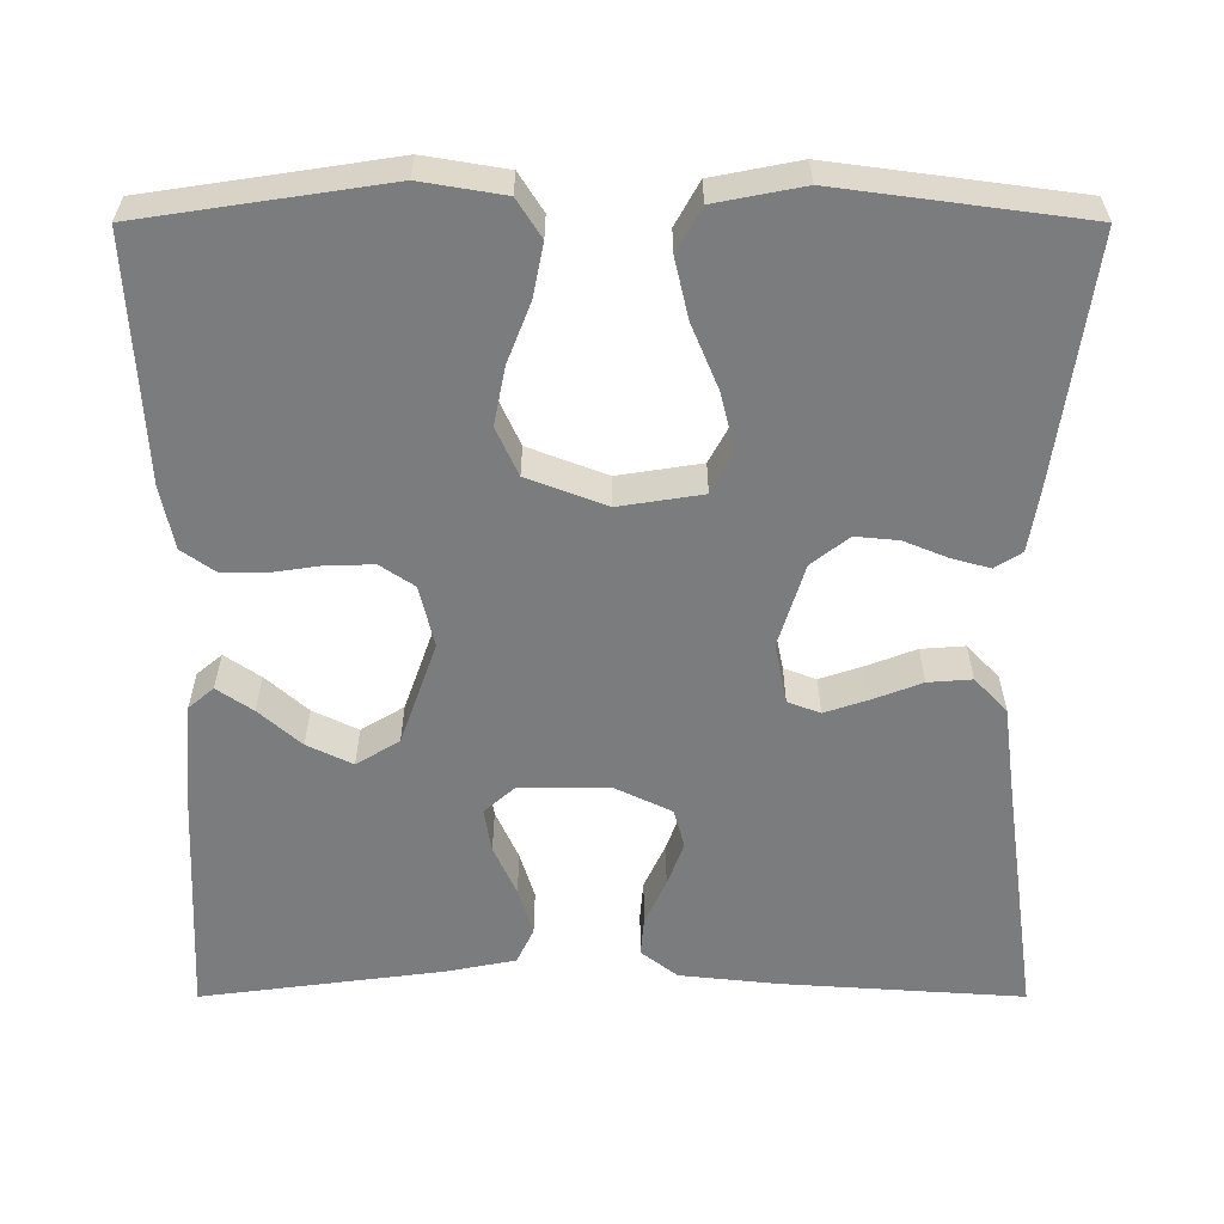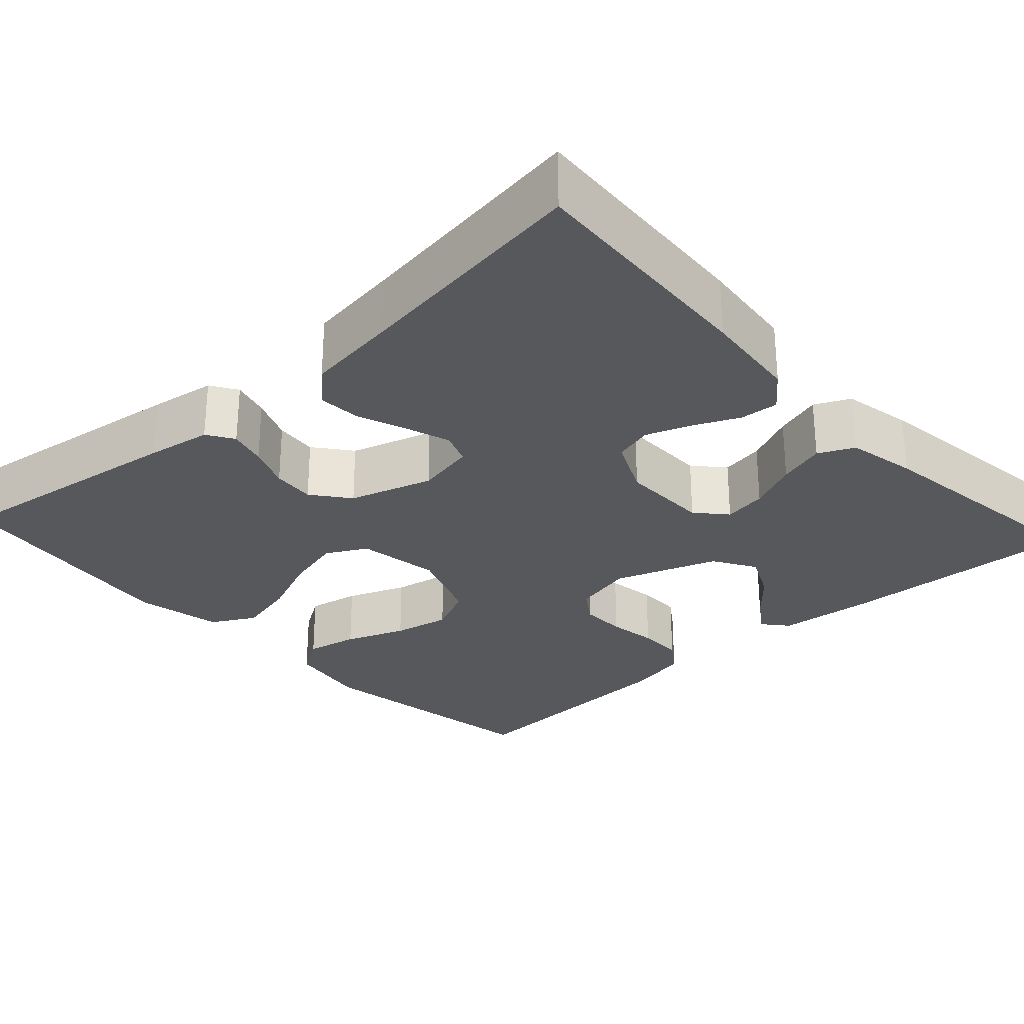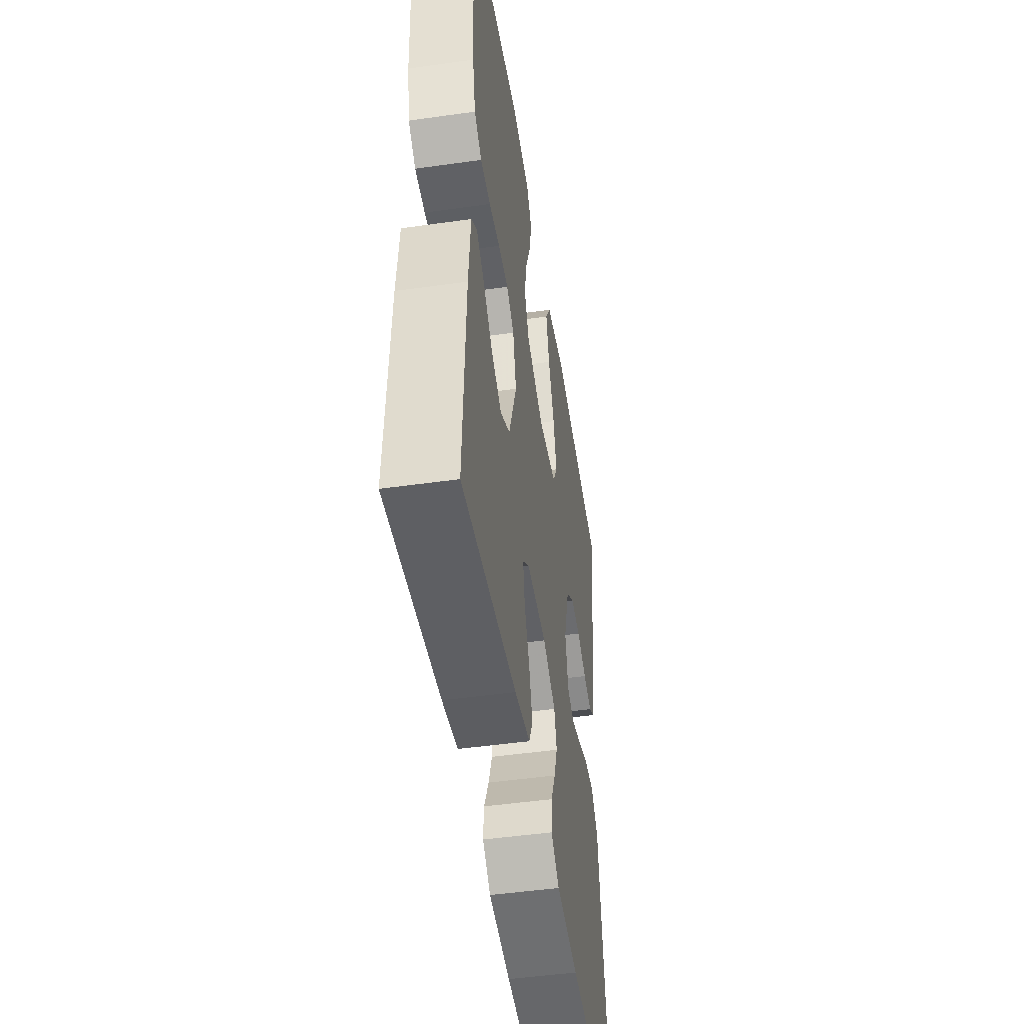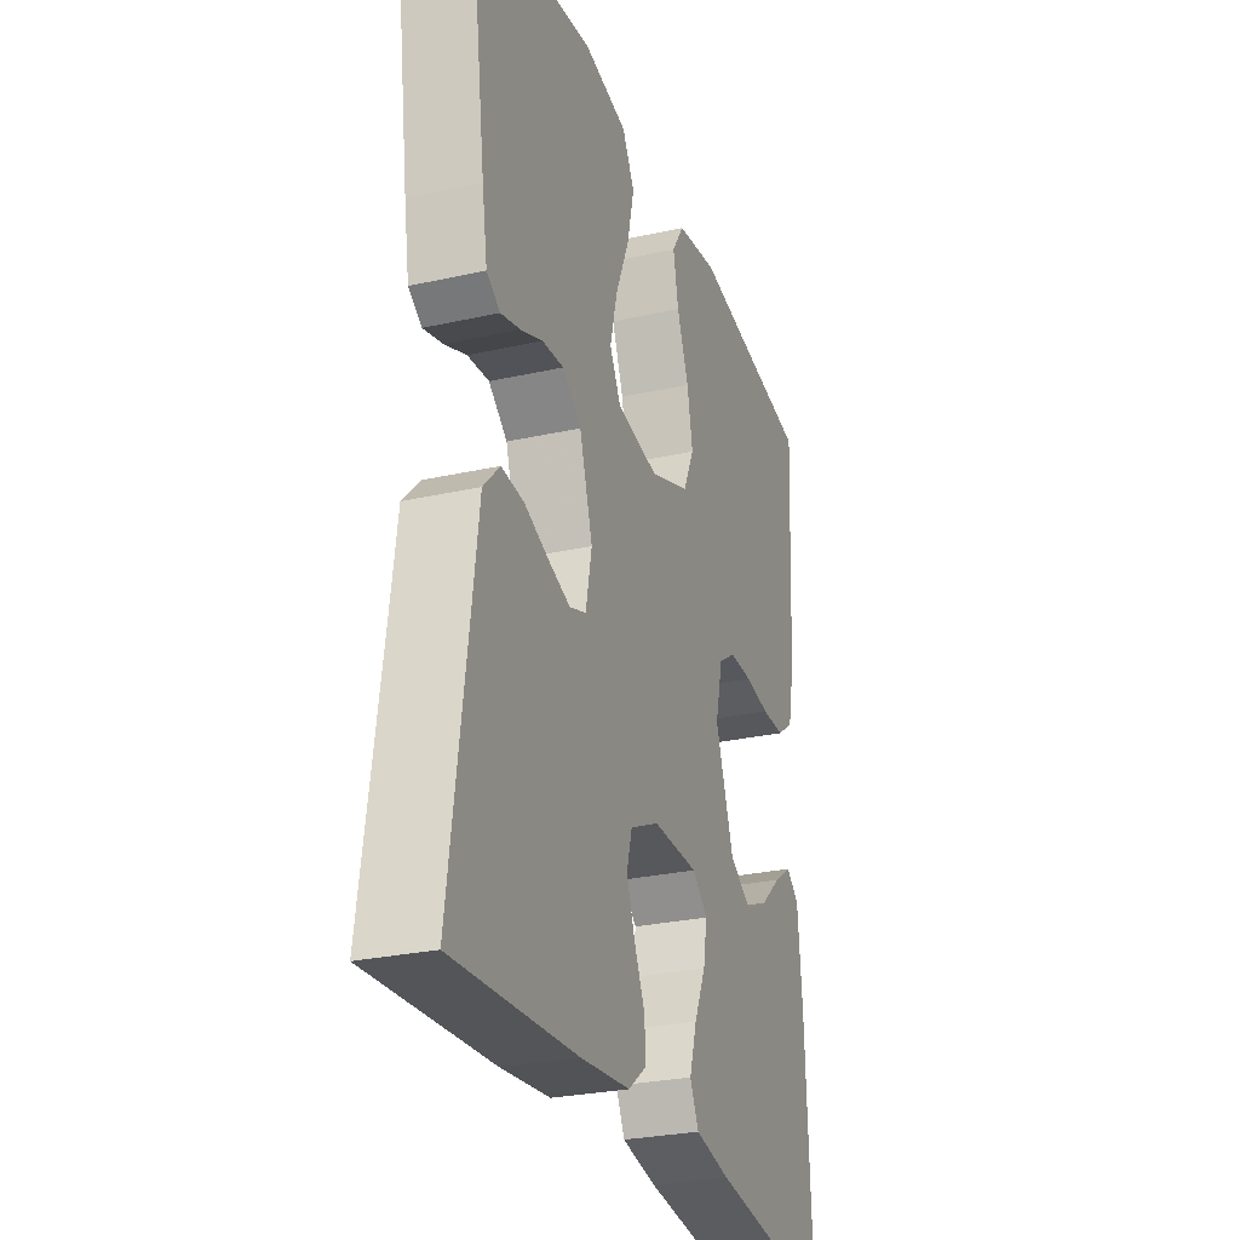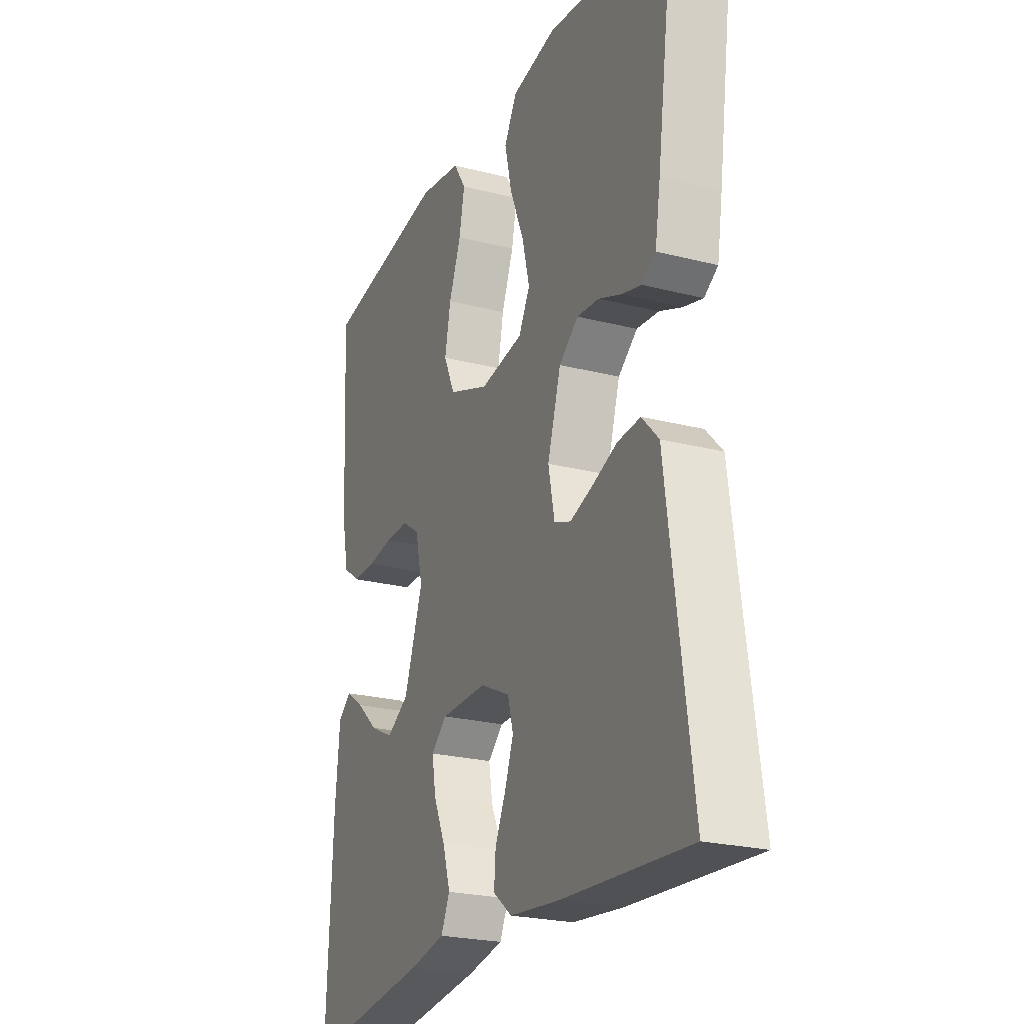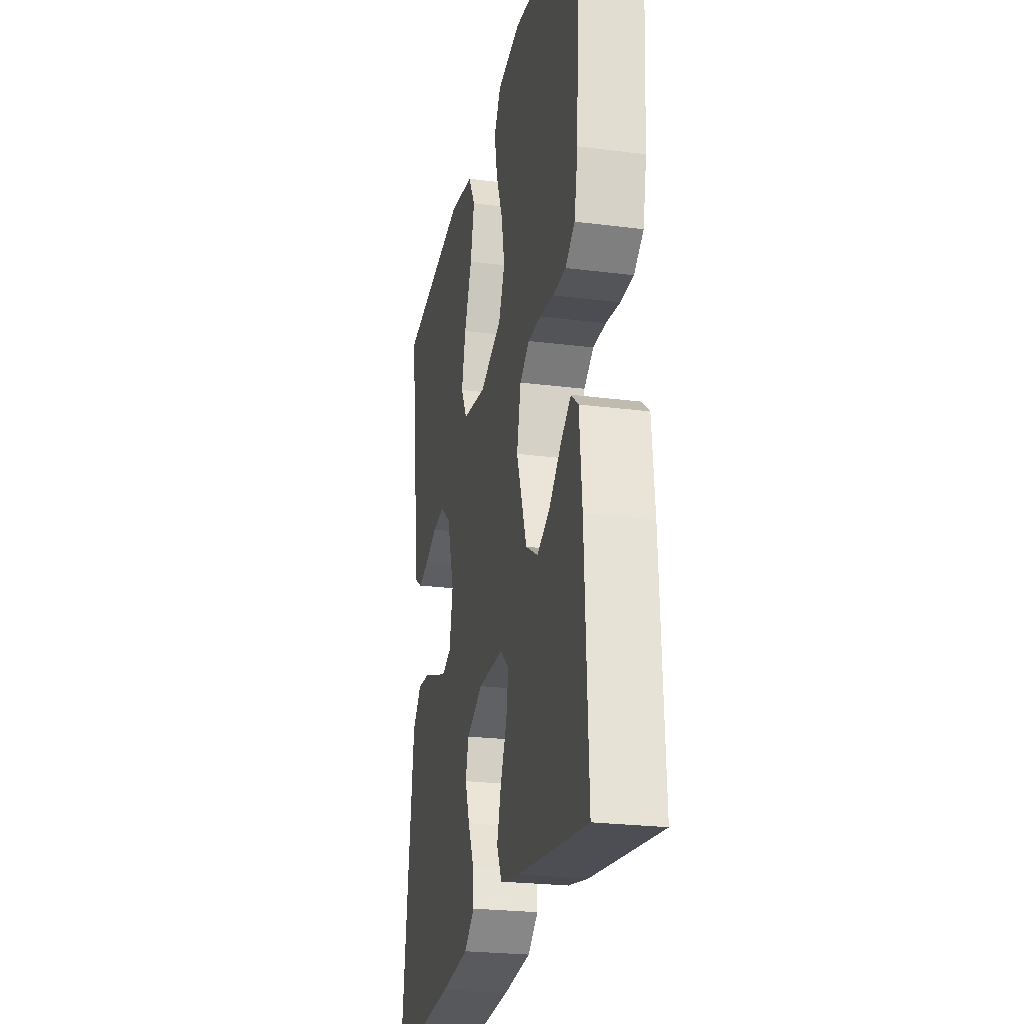
<metadata>
{"format":"obj","ext":"obj","renderer":"f3d","projection":"perspective","resolution":1024,"background":"white","views":[{"elev":-58.6,"azim":0.0,"up":"+Y"},{"elev":-28.3,"azim":132.5,"up":"+Y"},{"elev":-48.5,"azim":-81.0,"up":"+Z"},{"elev":-27.9,"azim":108.8,"up":"+Z"},{"elev":-23.7,"azim":66.8,"up":"+Z"},{"elev":-24.6,"azim":-101.8,"up":"+Z"}]}
</metadata>
<code>
v 0.5 0.07 0.5
v 0.458 0.07 0.2
v 0.445 0.07 0.12
v 0.412 0.07 0.099
v 0.365 0.07 0.112
v 0.311 0.07 0.134
v 0.258 0.07 0.139
v 0.212 0.07 0.103
v 0.18 0.07 0
v 0.195 0.07 -0.074
v 0.235 0.07 -0.089
v 0.289 0.07 -0.071
v 0.349 0.07 -0.048
v 0.403 0.07 -0.044
v 0.443 0.07 -0.086
v 0.458 0.07 -0.2
v 0.5 0.07 -0.5
v 0.2 0.07 -0.48
v 0.079 0.07 -0.467
v 0.034 0.07 -0.432
v 0.038 0.07 -0.384
v 0.064 0.07 -0.328
v 0.084 0.07 -0.273
v 0.071 0.07 -0.225
v 0 0.07 -0.191
v -0.111 0.07 -0.192
v -0.148 0.07 -0.225
v -0.139 0.07 -0.279
v -0.111 0.07 -0.341
v -0.093 0.07 -0.4
v -0.114 0.07 -0.444
v -0.2 0.07 -0.461
v -0.5 0.07 -0.5
v -0.486 0.07 -0.2
v -0.475 0.07 -0.082
v -0.444 0.07 -0.056
v -0.4 0.07 -0.086
v -0.348 0.07 -0.132
v -0.292 0.07 -0.159
v -0.239 0.07 -0.127
v -0.194 0.07 0
v -0.212 0.07 0.076
v -0.254 0.07 0.104
v -0.31 0.07 0.103
v -0.371 0.07 0.094
v -0.427 0.07 0.094
v -0.468 0.07 0.123
v -0.484 0.07 0.2
v -0.5 0.07 0.5
v -0.2 0.07 0.545
v -0.098 0.07 0.528
v -0.068 0.07 0.481
v -0.081 0.07 0.416
v -0.11 0.07 0.342
v -0.124 0.07 0.271
v -0.097 0.07 0.212
v 0 0.07 0.175
v 0.103 0.07 0.191
v 0.13 0.07 0.241
v 0.112 0.07 0.313
v 0.079 0.07 0.392
v 0.062 0.07 0.465
v 0.092 0.07 0.519
v 0.2 0.07 0.54
v 0.5 0 0.5
v 0.458 0 0.2
v 0.445 0 0.12
v 0.412 0 0.099
v 0.365 0 0.112
v 0.311 0 0.134
v 0.258 0 0.139
v 0.212 0 0.103
v 0.18 0 0
v 0.195 0 -0.074
v 0.235 0 -0.089
v 0.289 0 -0.071
v 0.349 0 -0.048
v 0.403 0 -0.044
v 0.443 0 -0.086
v 0.458 0 -0.2
v 0.5 0 -0.5
v 0.2 0 -0.48
v 0.079 0 -0.467
v 0.034 0 -0.432
v 0.038 0 -0.384
v 0.064 0 -0.328
v 0.084 0 -0.273
v 0.071 0 -0.225
v 0 0 -0.191
v -0.111 0 -0.192
v -0.148 0 -0.225
v -0.139 0 -0.279
v -0.111 0 -0.341
v -0.093 0 -0.4
v -0.114 0 -0.444
v -0.2 0 -0.461
v -0.5 0 -0.5
v -0.486 0 -0.2
v -0.475 0 -0.082
v -0.444 0 -0.056
v -0.4 0 -0.086
v -0.348 0 -0.132
v -0.292 0 -0.159
v -0.239 0 -0.127
v -0.194 0 0
v -0.212 0 0.076
v -0.254 0 0.104
v -0.31 0 0.103
v -0.371 0 0.094
v -0.427 0 0.094
v -0.468 0 0.123
v -0.484 0 0.2
v -0.5 0 0.5
v -0.2 0 0.545
v -0.098 0 0.528
v -0.068 0 0.481
v -0.081 0 0.416
v -0.11 0 0.342
v -0.124 0 0.271
v -0.097 0 0.212
v 0 0 0.175
v 0.103 0 0.191
v 0.13 0 0.241
v 0.112 0 0.313
v 0.079 0 0.392
v 0.062 0 0.465
v 0.092 0 0.519
v 0.2 0 0.54
f 60 61 62 63
f 59 60 63 64
f 51 52 53 54
f 51 54 55
f 50 51 55
f 49 50 55
f 48 49 55 56
f 44 45 46 47
f 43 44 47 48
f 35 36 37 38
f 35 38 39
f 34 35 39
f 33 34 39
f 32 33 39 40
f 28 29 30 31
f 27 28 31 32
f 19 20 21 22
f 19 22 23
f 16 17 18 19
f 16 19 23
f 15 16 23 24
f 12 13 14 15
f 11 12 15 24
f 3 4 5 6
f 1 2 3 6
f 59 64 1 6
f 58 59 6 7
f 57 58 7 8
f 43 48 56 57
f 42 43 57 8
f 41 42 8 9
f 27 32 40 41
f 26 27 41
f 25 26 41 9
f 10 11 24 25
f 9 10 25
f 127 126 125 124
f 128 127 124 123
f 118 117 116 115
f 119 118 115
f 119 115 114
f 119 114 113
f 120 119 113 112
f 111 110 109 108
f 112 111 108 107
f 102 101 100 99
f 103 102 99
f 103 99 98
f 103 98 97
f 104 103 97 96
f 95 94 93 92
f 96 95 92 91
f 86 85 84 83
f 87 86 83
f 83 82 81 80
f 87 83 80
f 88 87 80 79
f 79 78 77 76
f 88 79 76 75
f 70 69 68 67
f 70 67 66 65
f 70 65 128 123
f 71 70 123 122
f 72 71 122 121
f 121 120 112 107
f 72 121 107 106
f 73 72 106 105
f 105 104 96 91
f 105 91 90
f 73 105 90 89
f 89 88 75 74
f 89 74 73
f 1 65 66 2
f 2 66 67 3
f 3 67 68 4
f 4 68 69 5
f 5 69 70 6
f 6 70 71 7
f 7 71 72 8
f 8 72 73 9
f 9 73 74 10
f 10 74 75 11
f 11 75 76 12
f 12 76 77 13
f 13 77 78 14
f 14 78 79 15
f 15 79 80 16
f 16 80 81 17
f 17 81 82 18
f 18 82 83 19
f 19 83 84 20
f 20 84 85 21
f 21 85 86 22
f 22 86 87 23
f 23 87 88 24
f 24 88 89 25
f 25 89 90 26
f 26 90 91 27
f 27 91 92 28
f 28 92 93 29
f 29 93 94 30
f 30 94 95 31
f 31 95 96 32
f 32 96 97 33
f 33 97 98 34
f 34 98 99 35
f 35 99 100 36
f 36 100 101 37
f 37 101 102 38
f 38 102 103 39
f 39 103 104 40
f 40 104 105 41
f 41 105 106 42
f 42 106 107 43
f 43 107 108 44
f 44 108 109 45
f 45 109 110 46
f 46 110 111 47
f 47 111 112 48
f 48 112 113 49
f 49 113 114 50
f 50 114 115 51
f 51 115 116 52
f 52 116 117 53
f 53 117 118 54
f 54 118 119 55
f 55 119 120 56
f 56 120 121 57
f 57 121 122 58
f 58 122 123 59
f 59 123 124 60
f 60 124 125 61
f 61 125 126 62
f 62 126 127 63
f 63 127 128 64
f 64 128 65 1

</code>
